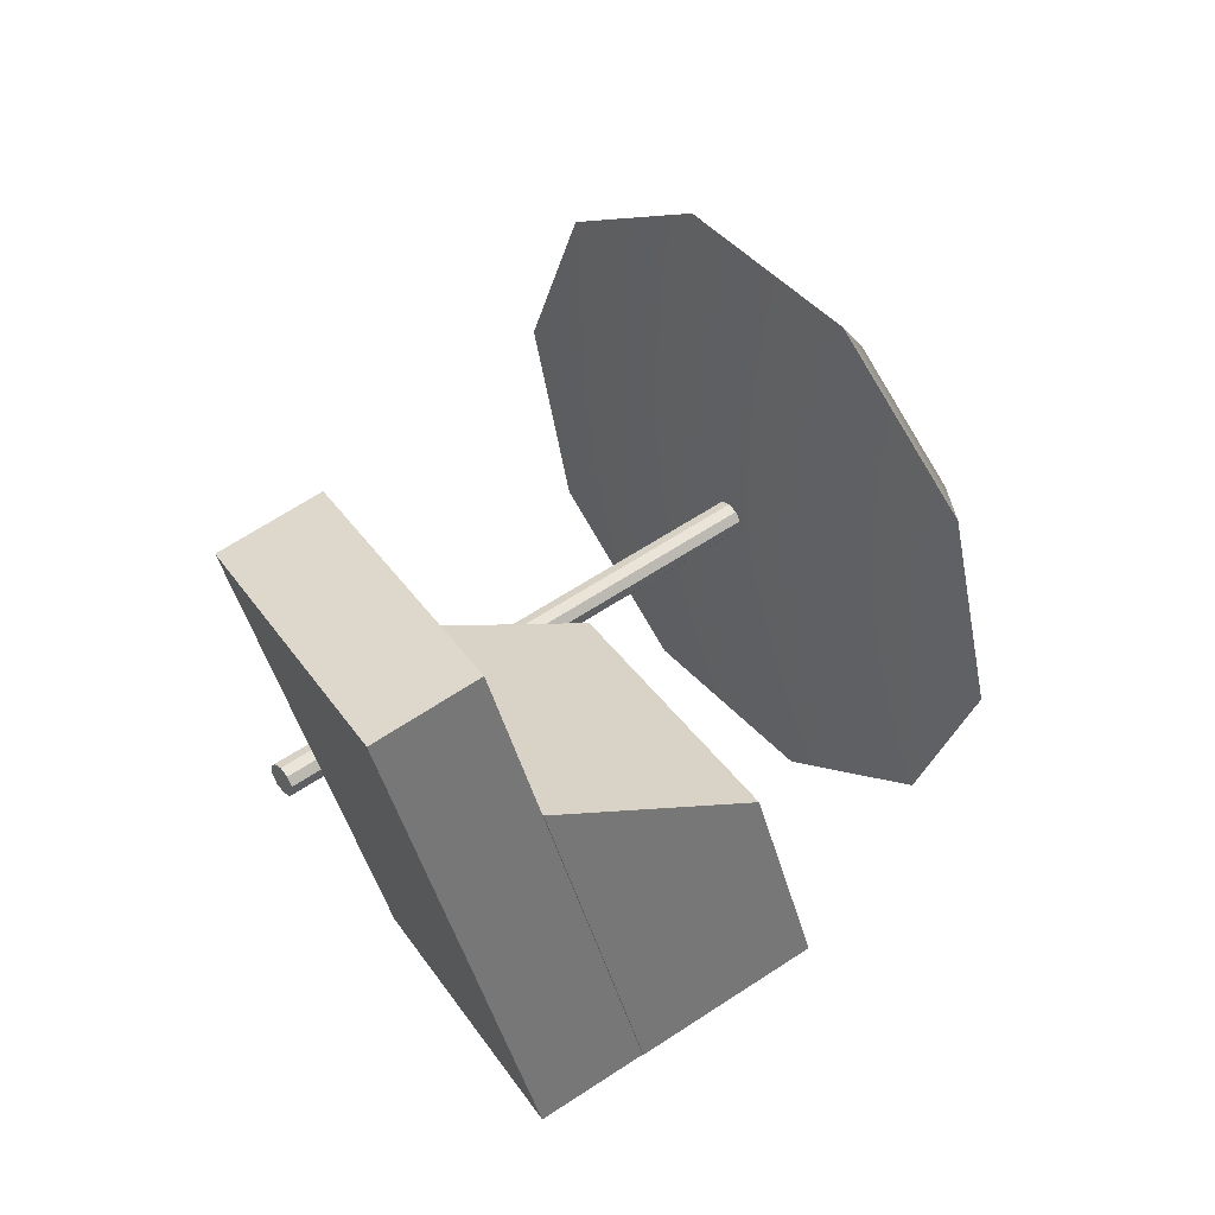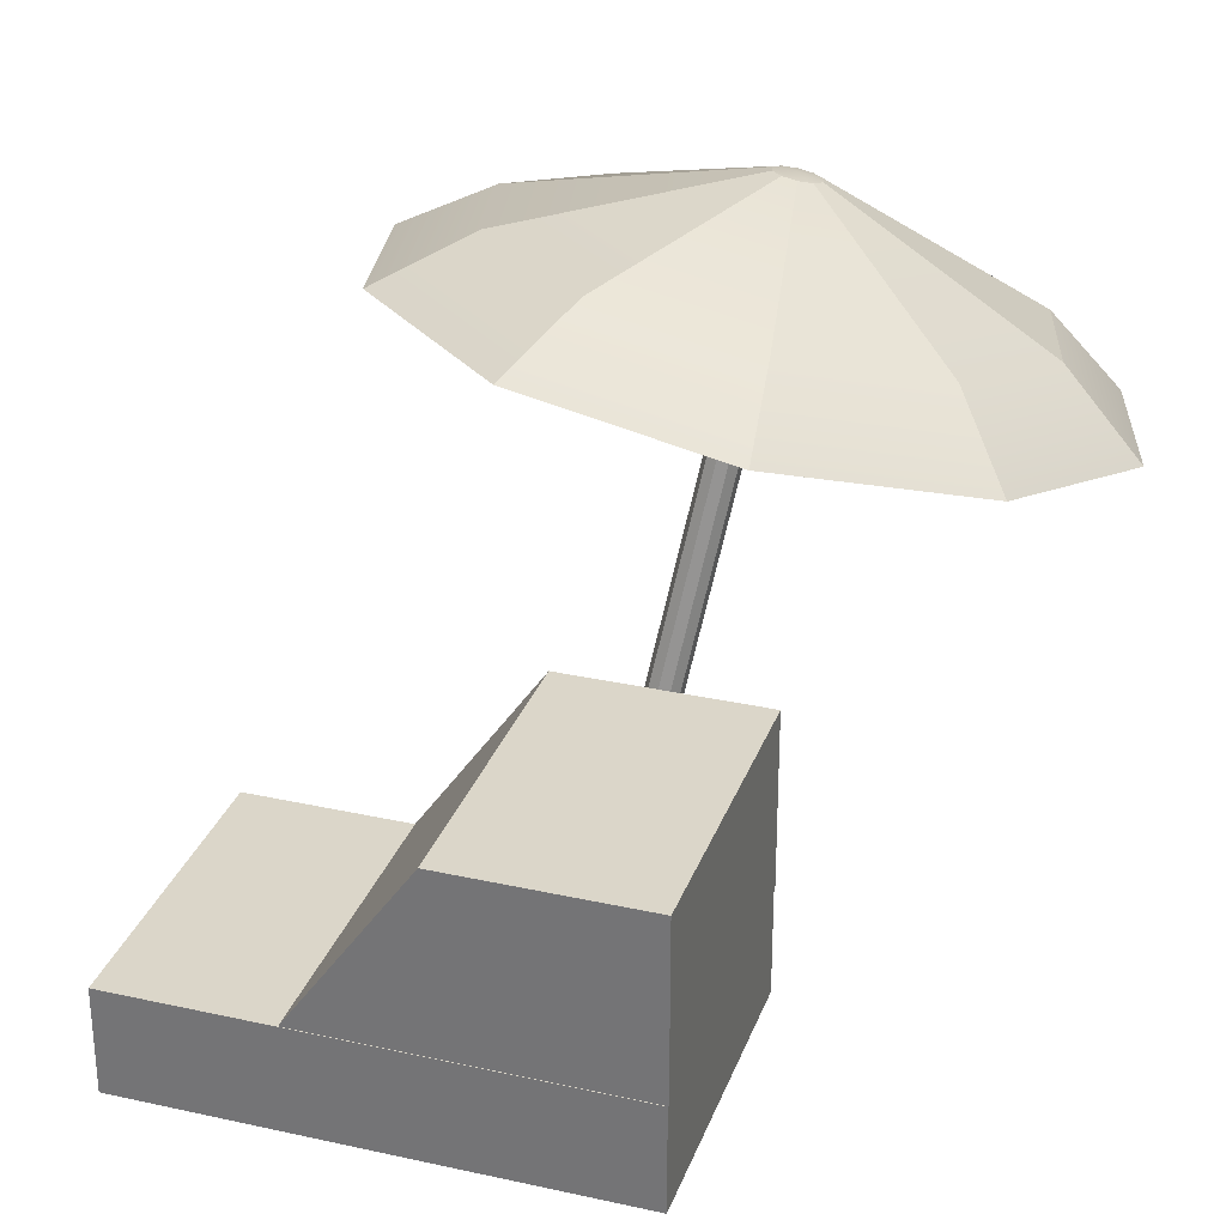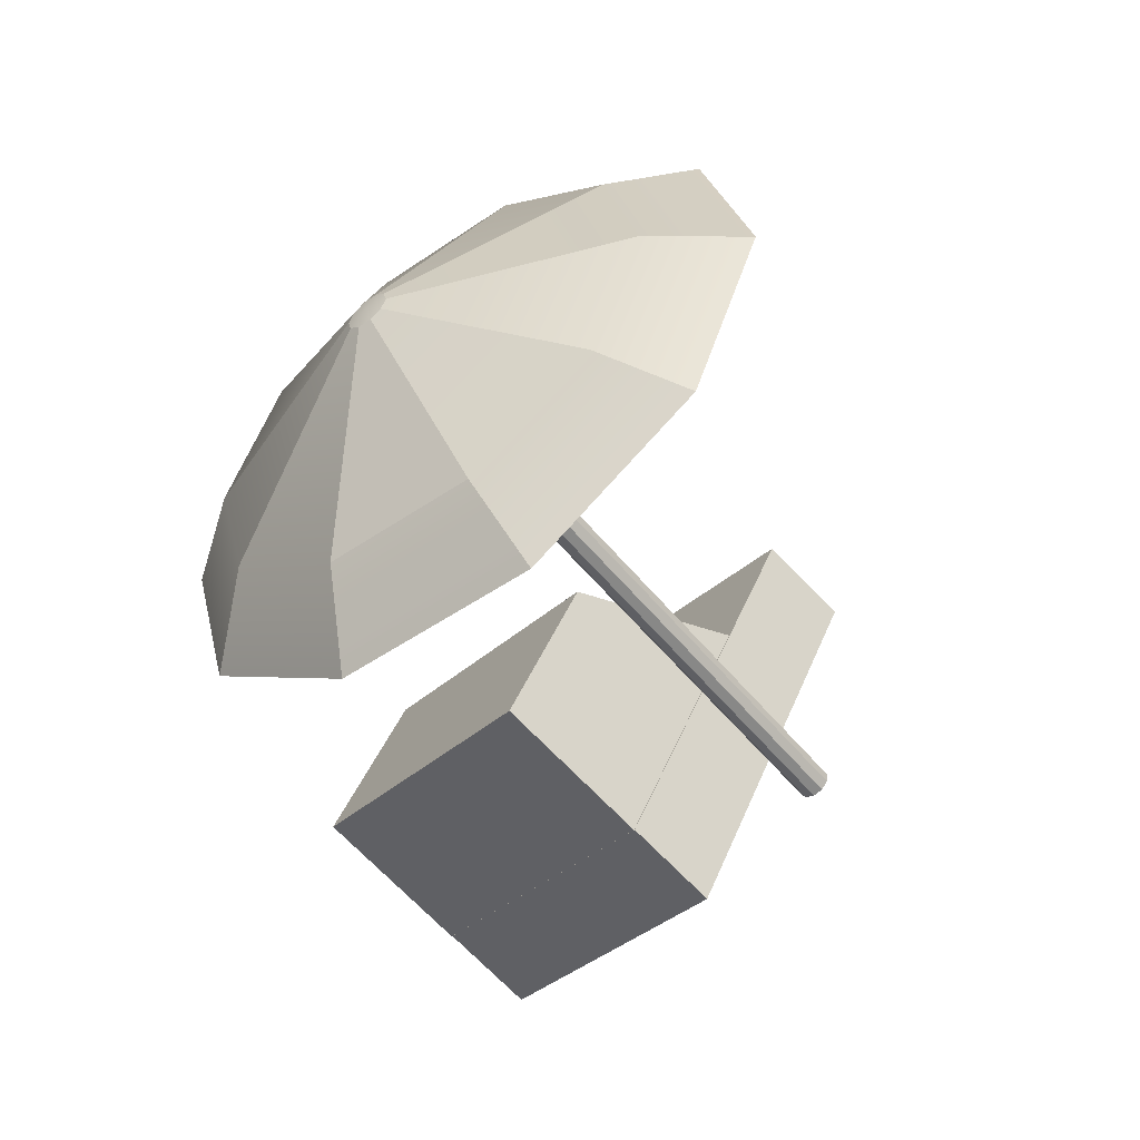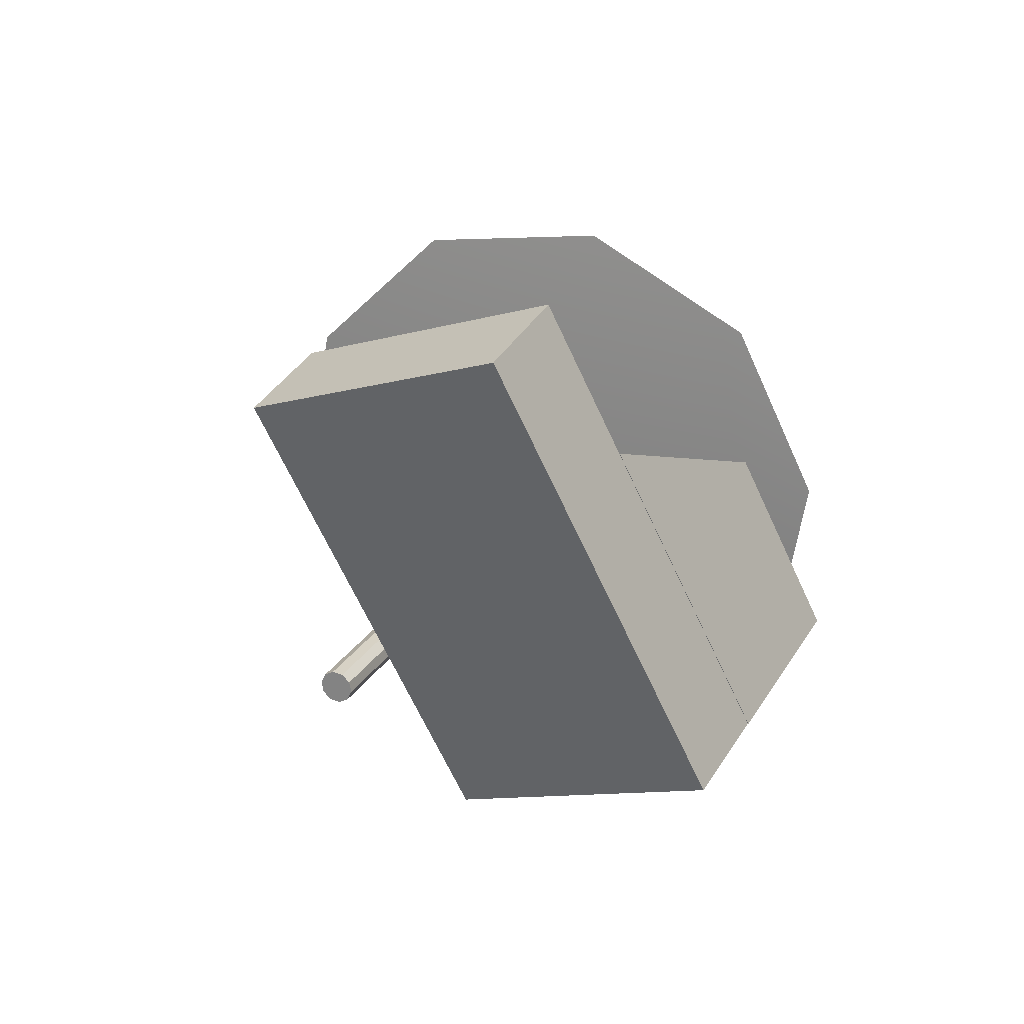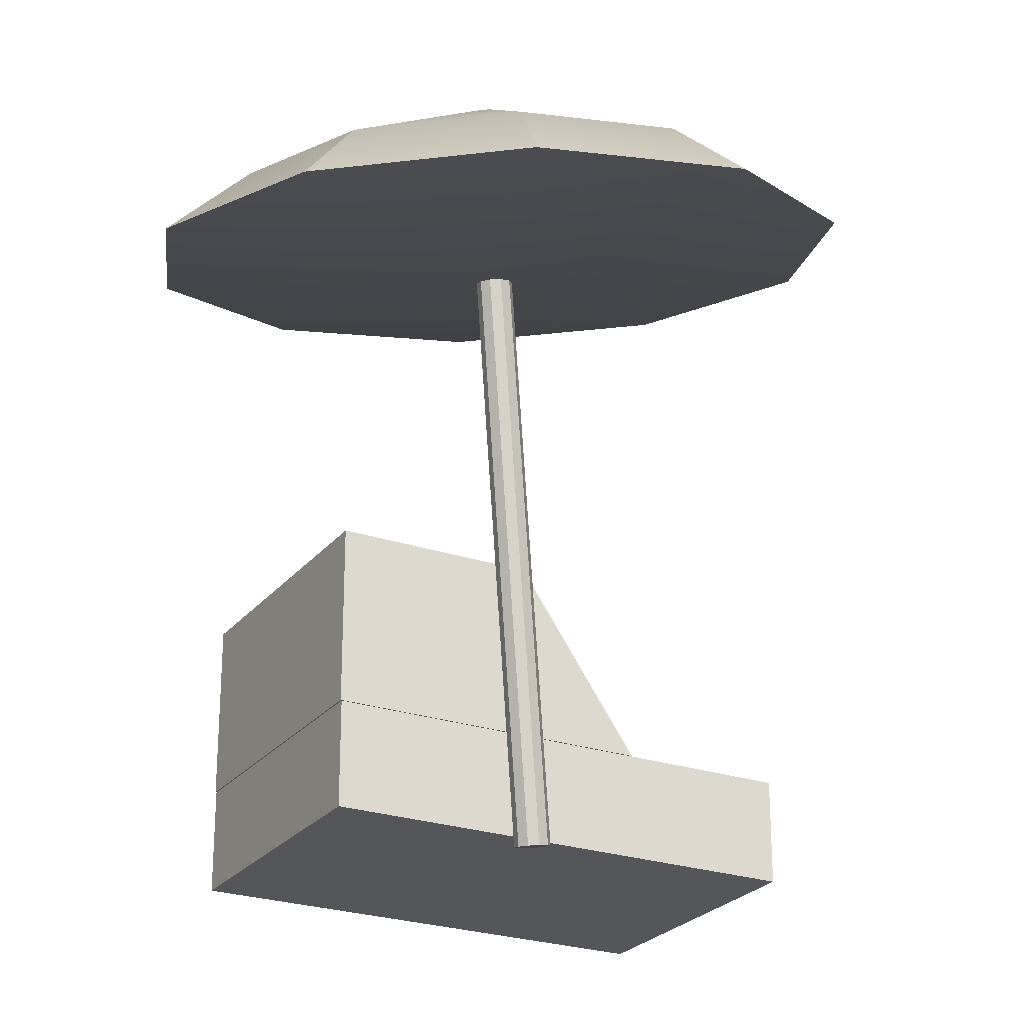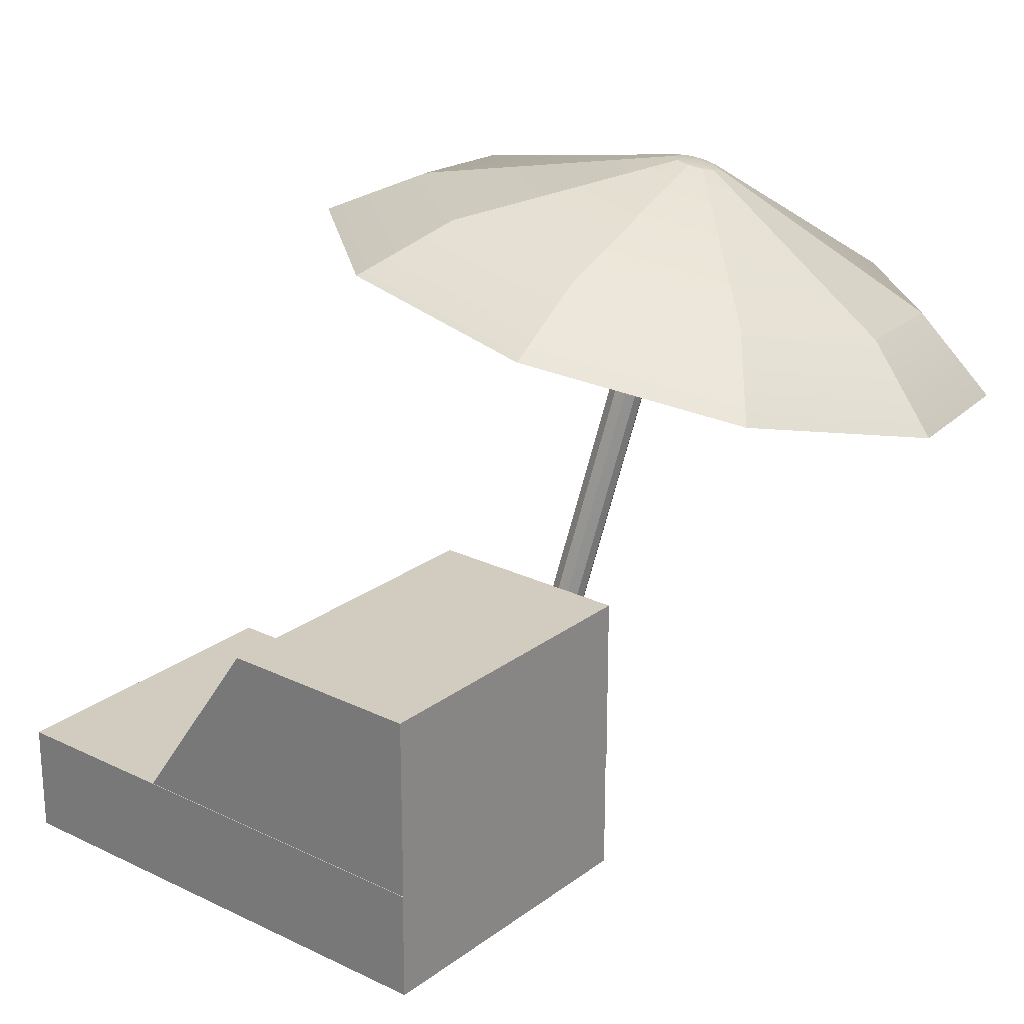
<metadata>
{"format":"obj","ext":"obj","renderer":"f3d","projection":"perspective","resolution":1024,"background":"white","views":[{"elev":67.5,"azim":56.8,"up":"+Z"},{"elev":30.0,"azim":79.8,"up":"+Y"},{"elev":-72.2,"azim":-135.8,"up":"+Z"},{"elev":38.8,"azim":28.4,"up":"+Z"},{"elev":-25.2,"azim":-147.0,"up":"+Y"},{"elev":24.2,"azim":100.9,"up":"+Y"}]}
</metadata>
<code>
g default
v -1.399 -0.5877 -5.135
v -1.634 -0.6456 -5.297
v -1.924 -0.6668 -5.291
v -2.158 -0.6432 -5.121
v -2.247 -0.5838 -4.85
v -2.158 -0.5113 -4.584
v -1.923 -0.4533 -4.422
v -1.633 -0.4321 -4.428
v -1.398 -0.4557 -4.598
v -1.309 -0.5152 -4.868
v -2.624 15.16 -9
v -2.859 15.1 -9.161
v -3.149 15.08 -9.156
v -3.383 15.1 -8.985
v -3.473 15.16 -8.715
v -3.383 15.23 -8.448
v -3.148 15.29 -8.286
v -2.858 15.31 -8.292
v -2.624 15.29 -8.462
v -2.534 15.23 -8.733
v -1.778 -0.5495 -4.859
v -3.003 15.19 -8.724
g BeachChairCOL:pCylinder2
f 1 2 12 11
f 2 3 13 12
f 3 4 14 13
f 4 5 15 14
f 5 6 16 15
f 6 7 17 16
f 7 8 18 17
f 8 9 19 18
f 9 10 20 19
f 10 1 11 20
f 2 1 21
f 3 2 21
f 4 3 21
f 5 4 21
f 6 5 21
f 7 6 21
f 8 7 21
f 9 8 21
f 10 9 21
f 1 10 21
f 11 12 22
f 12 13 22
f 13 14 22
f 14 15 22
f 15 16 22
f 16 17 22
f 17 18 22
f 18 19 22
f 19 20 22
f 20 11 22
g default
v 1.933 13.38 -16.27
v -3.495 12.5 -17.58
v -8.754 12.47 -15.51
v -11.84 13.28 -10.84
v -11.56 14.64 -5.356
v -8.037 16.02 -1.157
v -2.608 16.9 0.1573
v 2.651 16.93 -1.916
v 5.732 16.11 -6.585
v 5.458 14.76 -12.07
v -3.108 18.41 -10.14
v -3.471 18.35 -10.23
v -3.822 18.35 -10.09
v -4.028 18.41 -9.775
v -4.01 18.5 -9.409
v -3.774 18.59 -9.128
v -3.411 18.65 -9.041
v -3.06 18.65 -9.179
v -2.854 18.59 -9.491
v -2.872 18.5 -9.858
v -2.978 13.97 -8.535
v -3.448 18.57 -9.65
v 0.5027 15.34 -14.75
v -3.549 14.69 -15.73
v -7.475 14.66 -14.18
v -9.775 15.27 -10.69
v -9.571 16.28 -6.601
v -6.94 17.31 -3.467
v -2.888 17.97 -2.486
v 1.038 17.99 -4.034
v 3.338 17.38 -7.519
v 3.134 16.37 -11.61
g BeachChairCOL:pCylinder1
f 45 46 34 33
f 46 47 35 34
f 47 48 36 35
f 48 49 37 36
f 49 50 38 37
f 50 51 39 38
f 51 52 40 39
f 52 53 41 40
f 53 54 42 41
f 54 45 33 42
f 24 23 43
f 25 24 43
f 26 25 43
f 27 26 43
f 28 27 43
f 29 28 43
f 30 29 43
f 31 30 43
f 32 31 43
f 23 32 43
f 33 34 44
f 34 35 44
f 35 36 44
f 36 37 44
f 37 38 44
f 38 39 44
f 39 40 44
f 40 41 44
f 41 42 44
f 42 33 44
f 23 24 46 45
f 24 25 47 46
f 25 26 48 47
f 26 27 49 48
f 27 28 50 49
f 28 29 51 50
f 29 30 52 51
f 30 31 53 52
f 31 32 54 53
f 32 23 45 54
g default
v 1.921 3.152 -8.312
v -2.26 3.152 -0.5188
v 1.921 8.01 -8.312
v -0.6557 8.01 -3.51
v 9.206 8.01 -4.403
v 6.63 8.01 0.399
v 9.206 3.152 -4.403
v 5.025 3.152 3.39
g BeachChairCOL:pCube2
f 55 56 58 57
f 57 58 60 59
f 59 60 62 61
f 61 62 56 55
f 56 62 60 58
f 61 55 57 59
g default
v 1.909 0.2474 -8.289
v -4.392 0.2474 3.453
v 1.909 3.137 -8.289
v -4.392 3.137 3.453
v 9.194 3.137 -4.38
v 2.894 3.137 7.362
v 9.194 0.2474 -4.38
v 2.894 0.2474 7.362
g BeachChairCOL:pCube1
f 63 64 66 65
f 65 66 68 67
f 67 68 70 69
f 69 70 64 63
f 64 70 68 66
f 69 63 65 67

</code>
